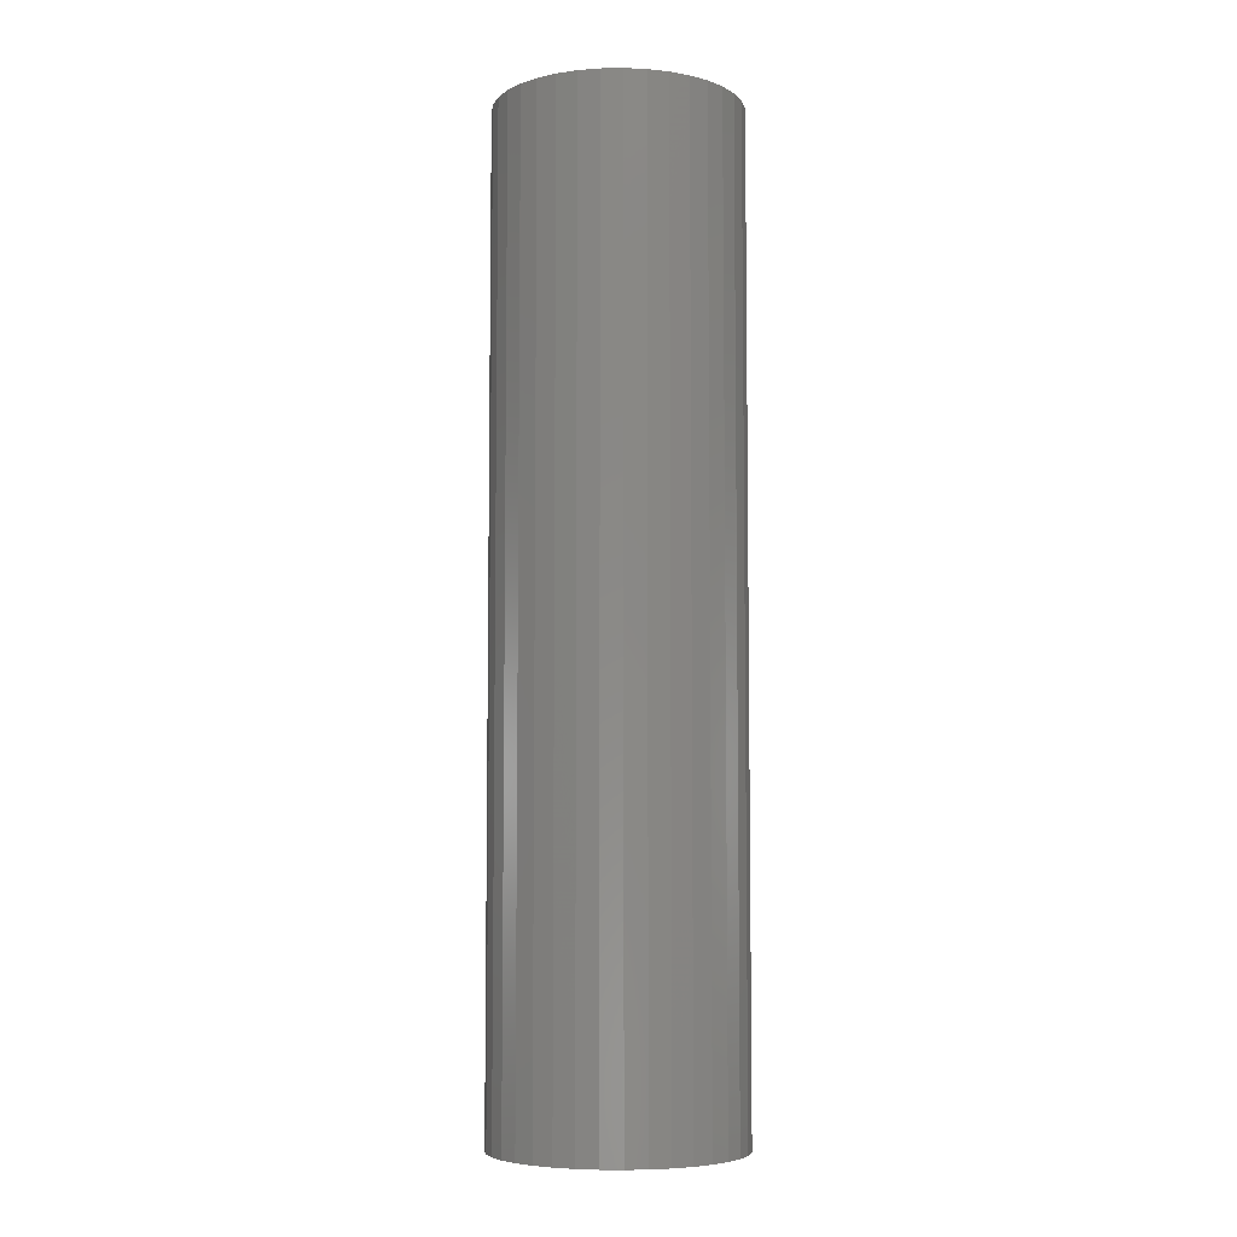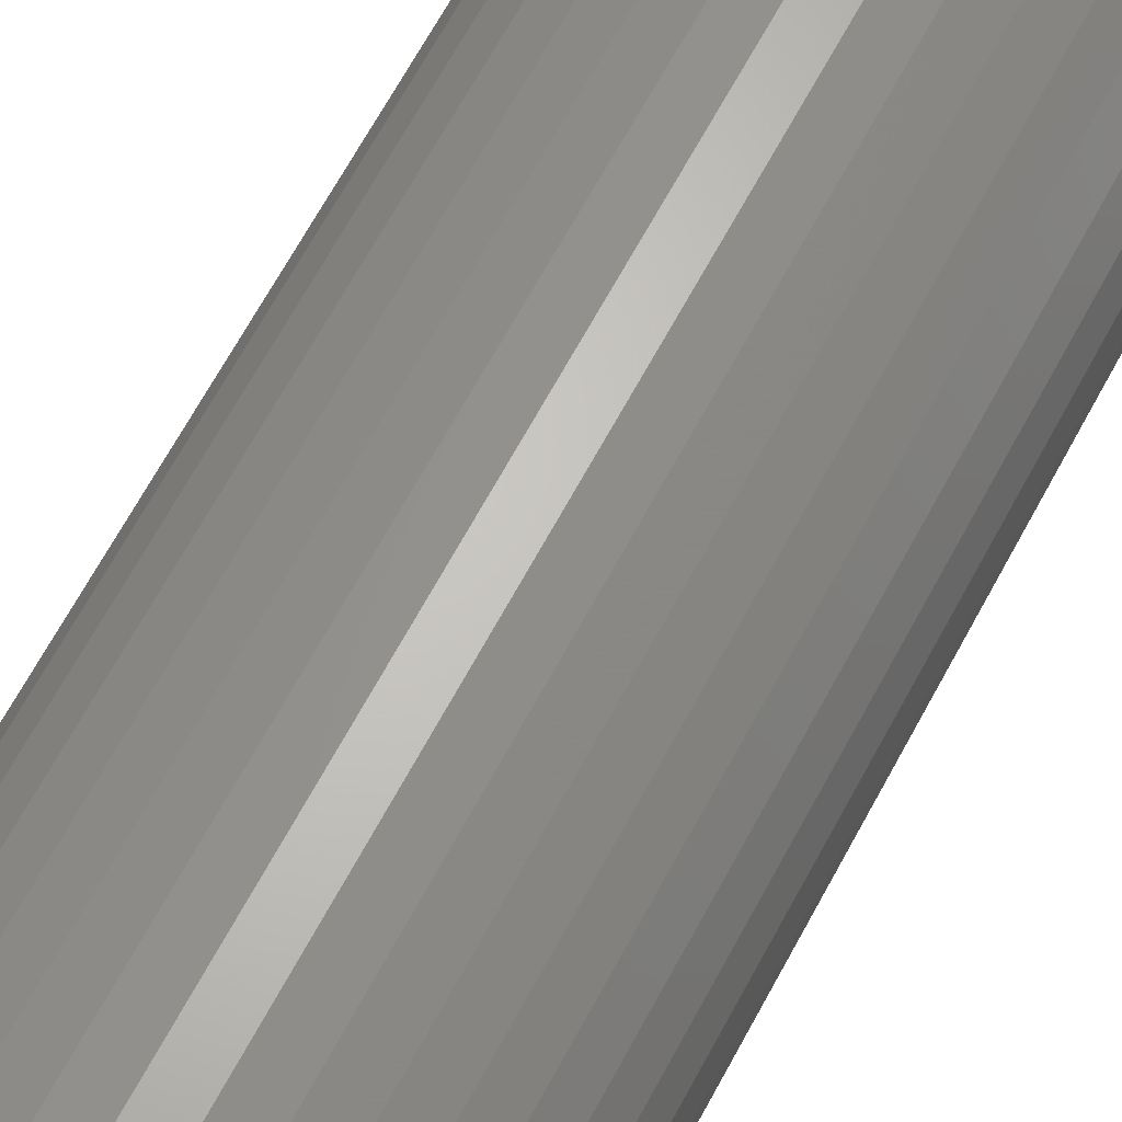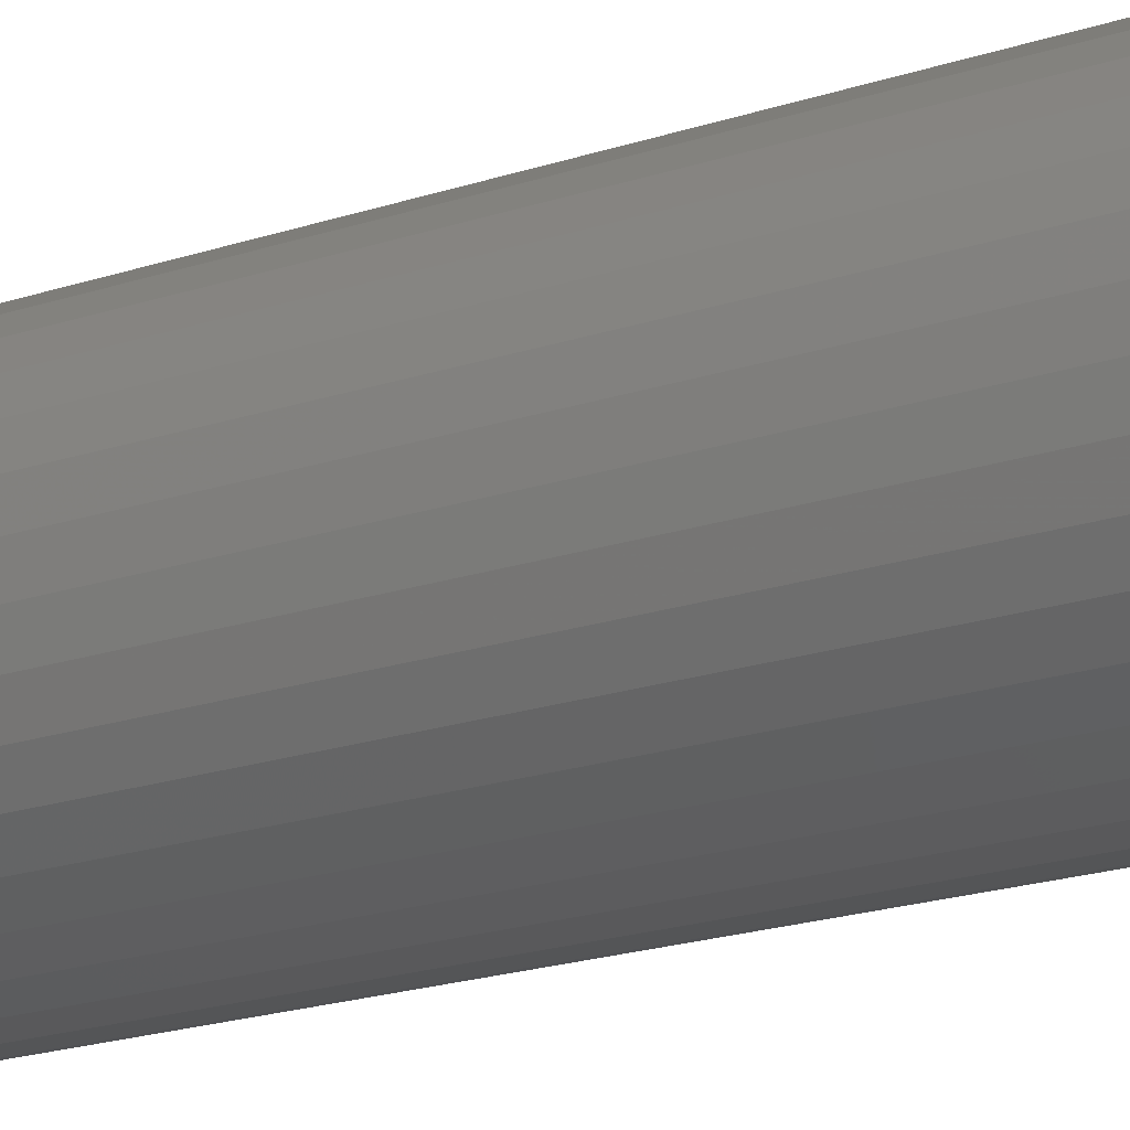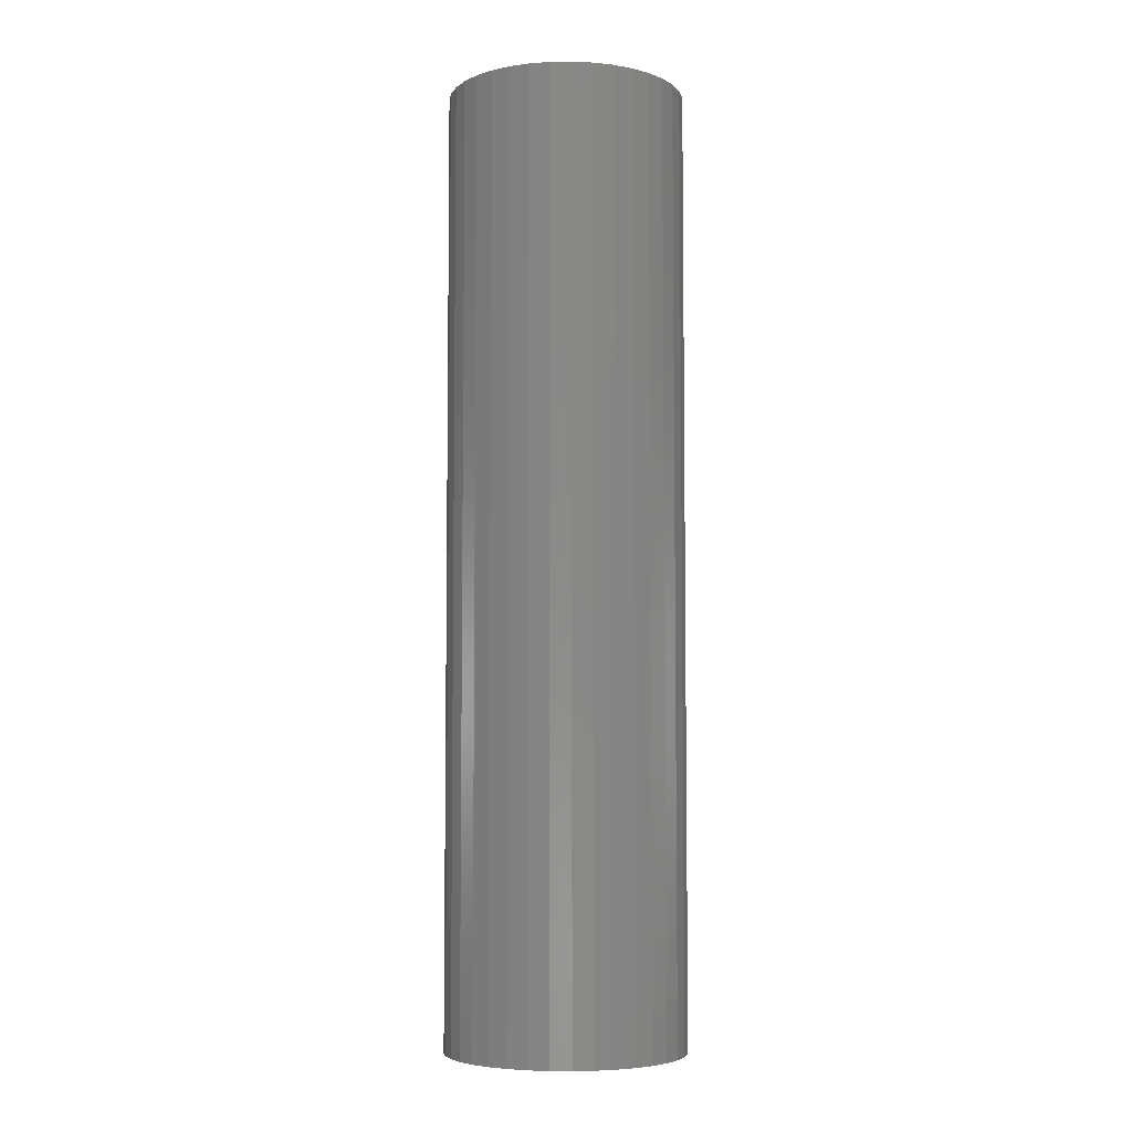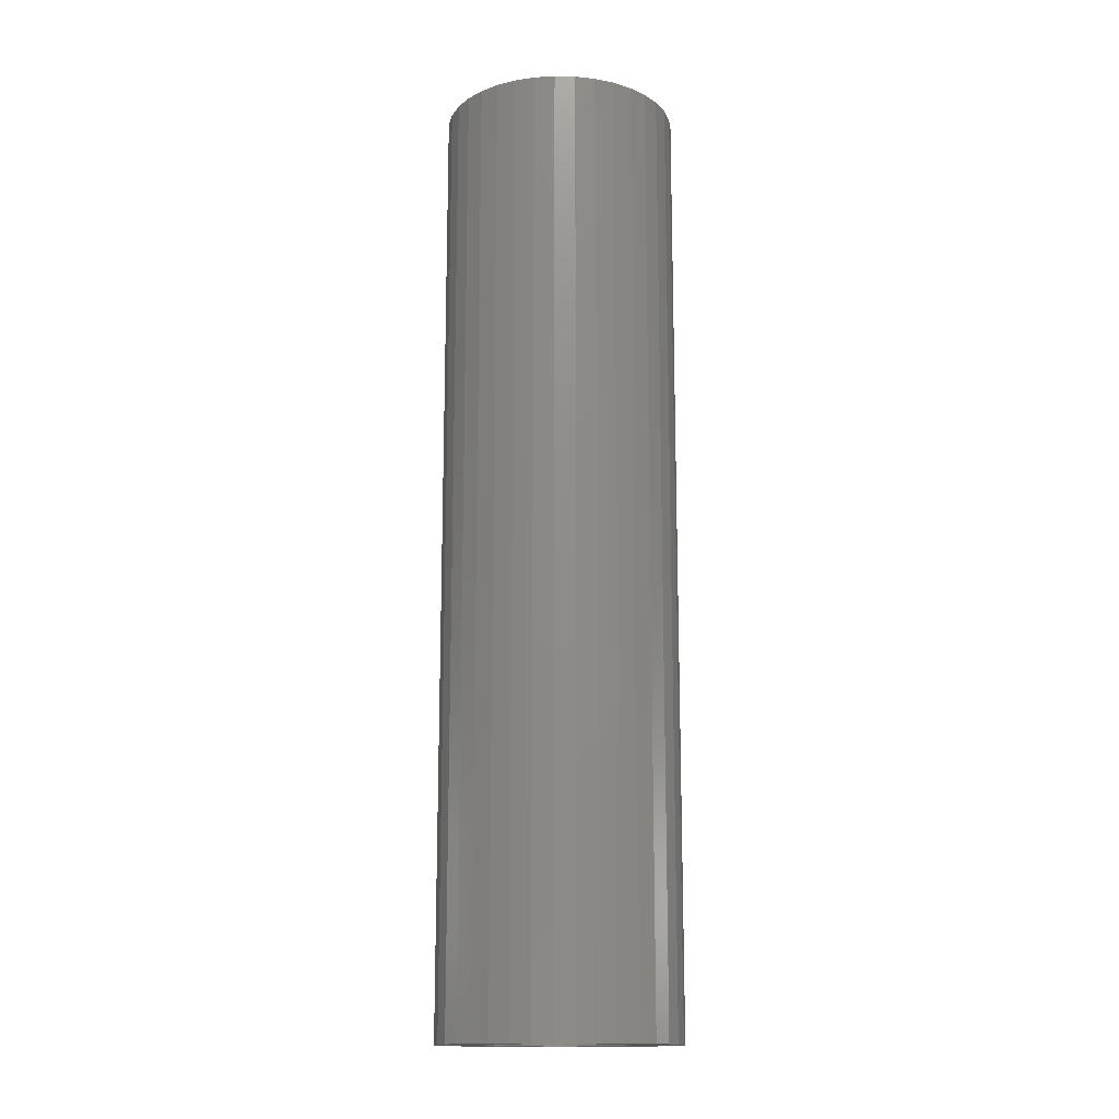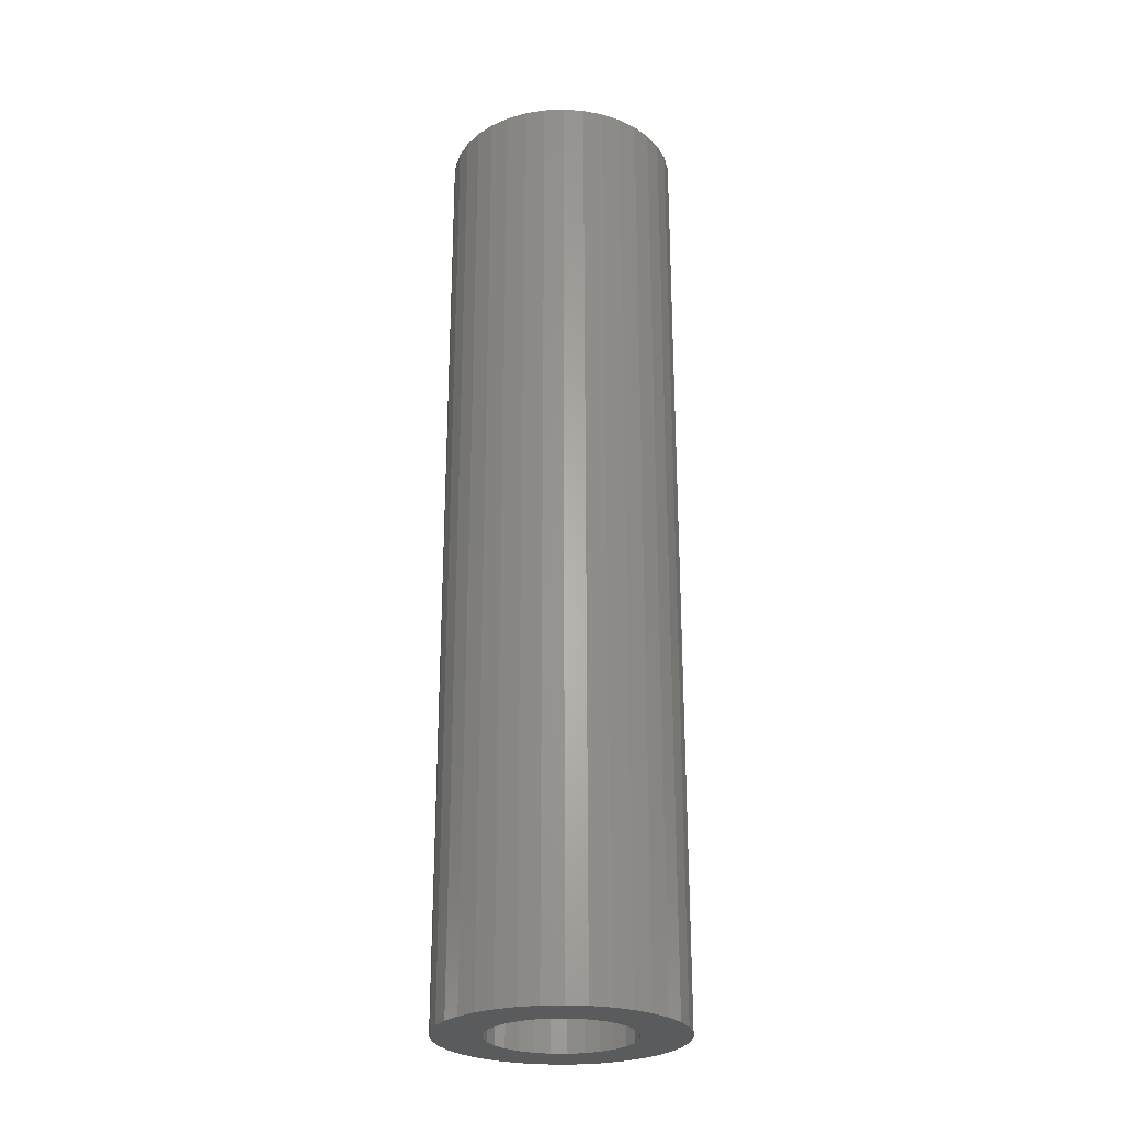
<metadata>
{"format":"stl","ext":"stl","renderer":"f3d","projection":"perspective","resolution":1024,"background":"white","views":[{"elev":-6.2,"azim":67.8,"up":"+Z"},{"elev":63.0,"azim":27.6,"up":"+Y"},{"elev":-17.8,"azim":124.7,"up":"+Y"},{"elev":-5.6,"azim":-112.7,"up":"+Z"},{"elev":-15.0,"azim":2.4,"up":"+Z"},{"elev":-26.3,"azim":-111.2,"up":"+Z"}]}
</metadata>
<code>
# stl→obj: 128 verts, 256 faces
v 0.1231 0.02171 0
v 0.125 0 1
v 0.125 0 0
v 0.1231 0.02171 1
v 0.1175 0.04275 0
v 0.1175 0.04275 1
v 0.1083 0.0625 0
v 0.1083 0.0625 1
v 0.09576 0.08035 0
v 0.09576 0.08035 1
v 0.08035 0.09576 0
v 0.08035 0.09576 1
v 0.0625 0.1083 0
v 0.0625 0.1083 1
v 0.04275 0.1175 0
v 0.04275 0.1175 1
v 0.02171 0.1231 0
v 0.02171 0.1231 1
v 7.654e-18 0.125 0
v 7.654e-18 0.125 1
v -0.02171 0.1231 1
v -0.02171 0.1231 0
v -0.04275 0.1175 0
v -0.04275 0.1175 1
v -0.0625 0.1083 1
v -0.0625 0.1083 0
v -0.08035 0.09576 0
v -0.08035 0.09576 1
v -0.09576 0.08035 0
v -0.09576 0.08035 1
v -0.1083 0.0625 0
v -0.1083 0.0625 1
v -0.1175 0.04275 0
v -0.1175 0.04275 1
v -0.1231 0.02171 0
v -0.1231 0.02171 1
v -0.125 1.818e-16 1
v -0.125 1.818e-16 0
v -0.1231 -0.02171 0
v -0.1231 -0.02171 1
v -0.1175 -0.04275 0
v -0.1175 -0.04275 1
v -0.1083 -0.0625 0
v -0.1083 -0.0625 1
v -0.09576 -0.08035 1
v -0.09576 -0.08035 0
v -0.08035 -0.09576 0
v -0.08035 -0.09576 1
v -0.0625 -0.1083 0
v -0.0625 -0.1083 1
v -0.04275 -0.1175 0
v -0.04275 -0.1175 1
v -0.02171 -0.1231 0
v -0.02171 -0.1231 1
v -3.56e-16 -0.125 0
v -3.56e-16 -0.125 1
v 0.02171 -0.1231 0
v 0.02171 -0.1231 1
v 0.04275 -0.1175 0
v 0.04275 -0.1175 1
v 0.0625 -0.1083 0
v 0.0625 -0.1083 1
v 0.08035 -0.09576 0
v 0.08035 -0.09576 1
v 0.09576 -0.08035 0
v 0.09576 -0.08035 1
v 0.1083 -0.0625 0
v 0.1083 -0.0625 1
v 0.1175 -0.04275 0
v 0.1175 -0.04275 1
v 0.1231 -0.02171 0
v 0.1231 -0.02171 1
v 0.07312 0.01669 0
v 0.075 0 0
v 0.075 0 1
v 0.07312 0.01669 1
v 0.06757 0.03254 0
v 0.06757 0.03254 1
v 0.05864 0.04676 0
v 0.05864 0.04676 1
v 0.04676 0.05864 0
v 0.04676 0.05864 1
v 0.03254 0.06757 0
v 0.03254 0.06757 1
v 0.01669 0.07312 0
v 0.01669 0.07312 1
v 4.592e-18 0.075 0
v 4.592e-18 0.075 1
v -0.01669 0.07312 0
v -0.01669 0.07312 1
v -0.03254 0.06757 1
v -0.03254 0.06757 0
v -0.04676 0.05864 1
v -0.04676 0.05864 0
v -0.05864 0.04676 0
v -0.05864 0.04676 1
v -0.06757 0.03254 0
v -0.06757 0.03254 1
v -0.07312 0.01669 0
v -0.07312 0.01669 1
v -0.075 9.185e-18 1
v -0.075 9.185e-18 0
v -0.07312 -0.01669 0
v -0.07312 -0.01669 1
v -0.06757 -0.03254 0
v -0.06757 -0.03254 1
v -0.05864 -0.04676 1
v -0.05864 -0.04676 0
v -0.04676 -0.05864 0
v -0.04676 -0.05864 1
v -0.03254 -0.06757 0
v -0.03254 -0.06757 1
v -0.01669 -0.07312 0
v -0.01669 -0.07312 1
v -1.378e-17 -0.075 0
v -1.378e-17 -0.075 1
v 0.01669 -0.07312 0
v 0.01669 -0.07312 1
v 0.03254 -0.06757 0
v 0.03254 -0.06757 1
v 0.04676 -0.05864 0
v 0.04676 -0.05864 1
v 0.05864 -0.04676 0
v 0.05864 -0.04676 1
v 0.06757 -0.03254 0
v 0.06757 -0.03254 1
v 0.07312 -0.01669 0
v 0.07312 -0.01669 1
f 1 2 3
f 1 4 2
f 5 6 4
f 5 4 1
f 7 8 6
f 7 6 5
f 9 10 8
f 9 8 7
f 11 12 10
f 11 10 9
f 13 12 11
f 13 14 12
f 15 14 13
f 15 16 14
f 17 18 16
f 17 16 15
f 19 20 18
f 19 21 20
f 19 18 17
f 22 21 19
f 23 24 21
f 23 25 24
f 23 21 22
f 26 25 23
f 27 28 25
f 27 25 26
f 29 30 28
f 29 28 27
f 31 32 30
f 31 30 29
f 33 34 32
f 33 32 31
f 35 36 34
f 35 37 36
f 35 34 33
f 38 37 35
f 39 40 37
f 39 37 38
f 41 42 40
f 41 40 39
f 43 44 42
f 43 45 44
f 43 42 41
f 46 45 43
f 47 48 45
f 47 45 46
f 49 50 48
f 49 48 47
f 51 52 50
f 51 50 49
f 53 54 52
f 53 52 51
f 55 56 54
f 55 54 53
f 57 58 56
f 57 56 55
f 59 60 58
f 59 58 57
f 61 62 60
f 61 60 59
f 63 64 62
f 63 62 61
f 65 64 63
f 65 66 64
f 67 66 65
f 67 68 66
f 69 68 67
f 69 70 68
f 71 70 69
f 71 72 70
f 3 72 71
f 3 2 72
f 73 74 75
f 73 75 76
f 77 76 78
f 77 73 76
f 79 78 80
f 79 77 78
f 81 80 82
f 81 79 80
f 83 82 84
f 83 81 82
f 85 84 86
f 85 83 84
f 87 86 88
f 87 85 86
f 89 88 90
f 89 90 91
f 89 87 88
f 92 91 93
f 92 89 91
f 94 92 93
f 95 94 93
f 95 93 96
f 97 95 96
f 97 96 98
f 99 98 100
f 99 97 98
f 99 100 101
f 102 99 101
f 103 102 101
f 103 101 104
f 105 104 106
f 105 106 107
f 105 103 104
f 108 105 107
f 109 107 110
f 109 108 107
f 111 110 112
f 111 109 110
f 113 112 114
f 113 111 112
f 115 114 116
f 115 113 114
f 117 116 118
f 117 115 116
f 119 118 120
f 119 117 118
f 121 120 122
f 121 119 120
f 123 122 124
f 123 121 122
f 125 124 126
f 125 123 124
f 127 126 128
f 127 125 126
f 74 128 75
f 74 127 128
f 109 49 47
f 108 46 43
f 108 47 46
f 108 109 47
f 111 51 49
f 111 49 109
f 105 43 41
f 105 108 43
f 113 53 51
f 113 51 111
f 103 41 39
f 103 105 41
f 115 55 53
f 115 57 55
f 115 53 113
f 102 103 39
f 102 38 35
f 102 39 38
f 117 59 57
f 117 57 115
f 99 35 33
f 99 102 35
f 119 61 59
f 119 59 117
f 97 99 33
f 97 33 31
f 95 97 31
f 95 31 29
f 121 61 119
f 121 63 61
f 65 63 121
f 65 121 123
f 27 95 29
f 27 94 95
f 67 65 123
f 67 123 125
f 26 94 27
f 26 92 94
f 69 67 125
f 69 125 127
f 23 89 92
f 23 92 26
f 71 69 127
f 71 127 74
f 22 87 89
f 22 89 23
f 3 71 74
f 19 87 22
f 17 85 87
f 17 87 19
f 1 3 74
f 1 74 73
f 15 85 17
f 15 83 85
f 5 1 73
f 5 73 77
f 13 81 83
f 13 83 15
f 7 77 79
f 7 5 77
f 9 7 79
f 11 79 81
f 11 81 13
f 11 9 79
f 110 48 50
f 107 44 45
f 107 45 48
f 107 48 110
f 112 50 52
f 112 110 50
f 106 42 44
f 106 44 107
f 114 52 54
f 114 112 52
f 104 40 42
f 104 42 106
f 116 54 56
f 116 56 58
f 116 114 54
f 101 40 104
f 101 36 37
f 101 37 40
f 118 58 60
f 118 116 58
f 100 34 36
f 100 36 101
f 120 60 62
f 120 118 60
f 98 34 100
f 98 32 34
f 96 32 98
f 96 30 32
f 122 120 62
f 122 62 64
f 66 122 64
f 66 124 122
f 28 30 96
f 28 96 93
f 68 124 66
f 68 126 124
f 25 28 93
f 25 93 91
f 70 126 68
f 70 128 126
f 24 91 90
f 24 25 91
f 72 128 70
f 72 75 128
f 21 90 88
f 21 24 90
f 2 75 72
f 20 21 88
f 18 88 86
f 18 20 88
f 4 75 2
f 4 76 75
f 16 18 86
f 16 86 84
f 6 76 4
f 6 78 76
f 14 84 82
f 14 16 84
f 8 80 78
f 8 78 6
f 10 80 8
f 12 82 80
f 12 14 82
f 12 80 10

</code>
